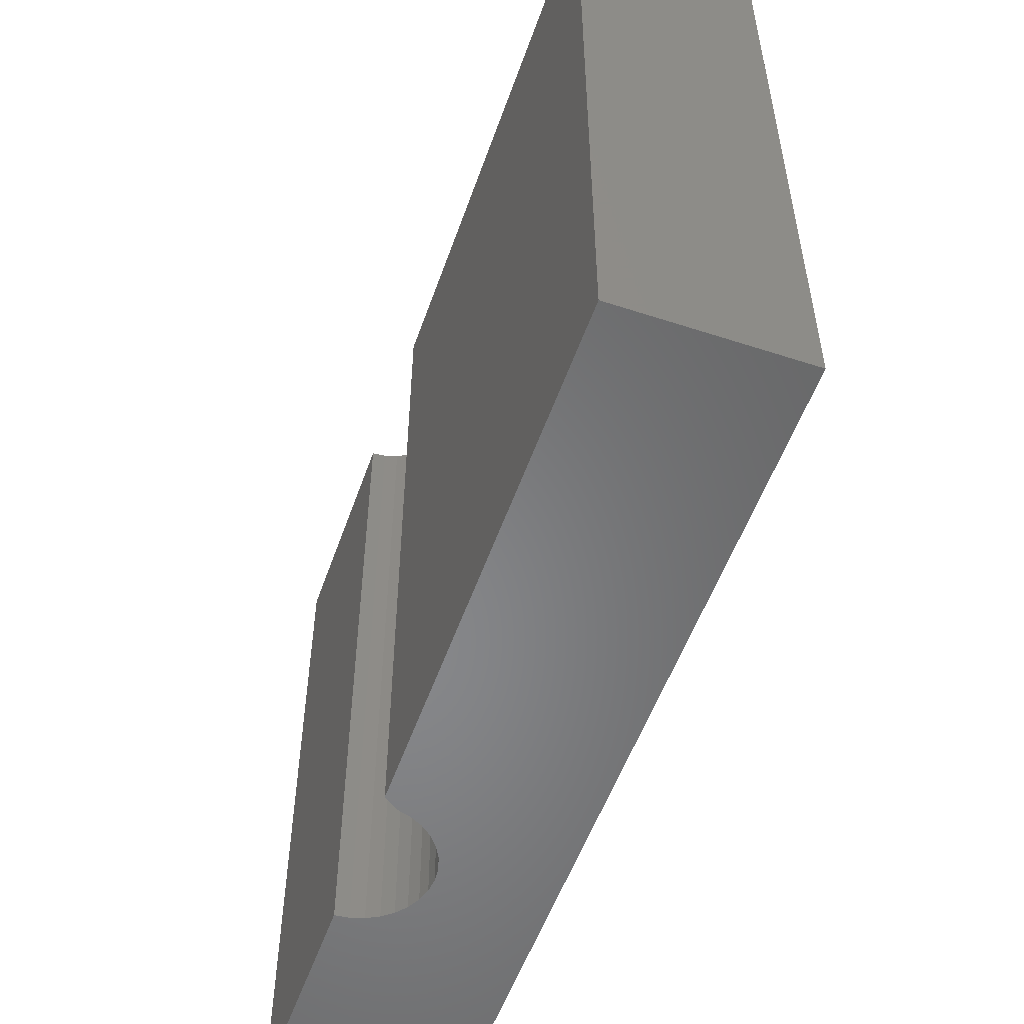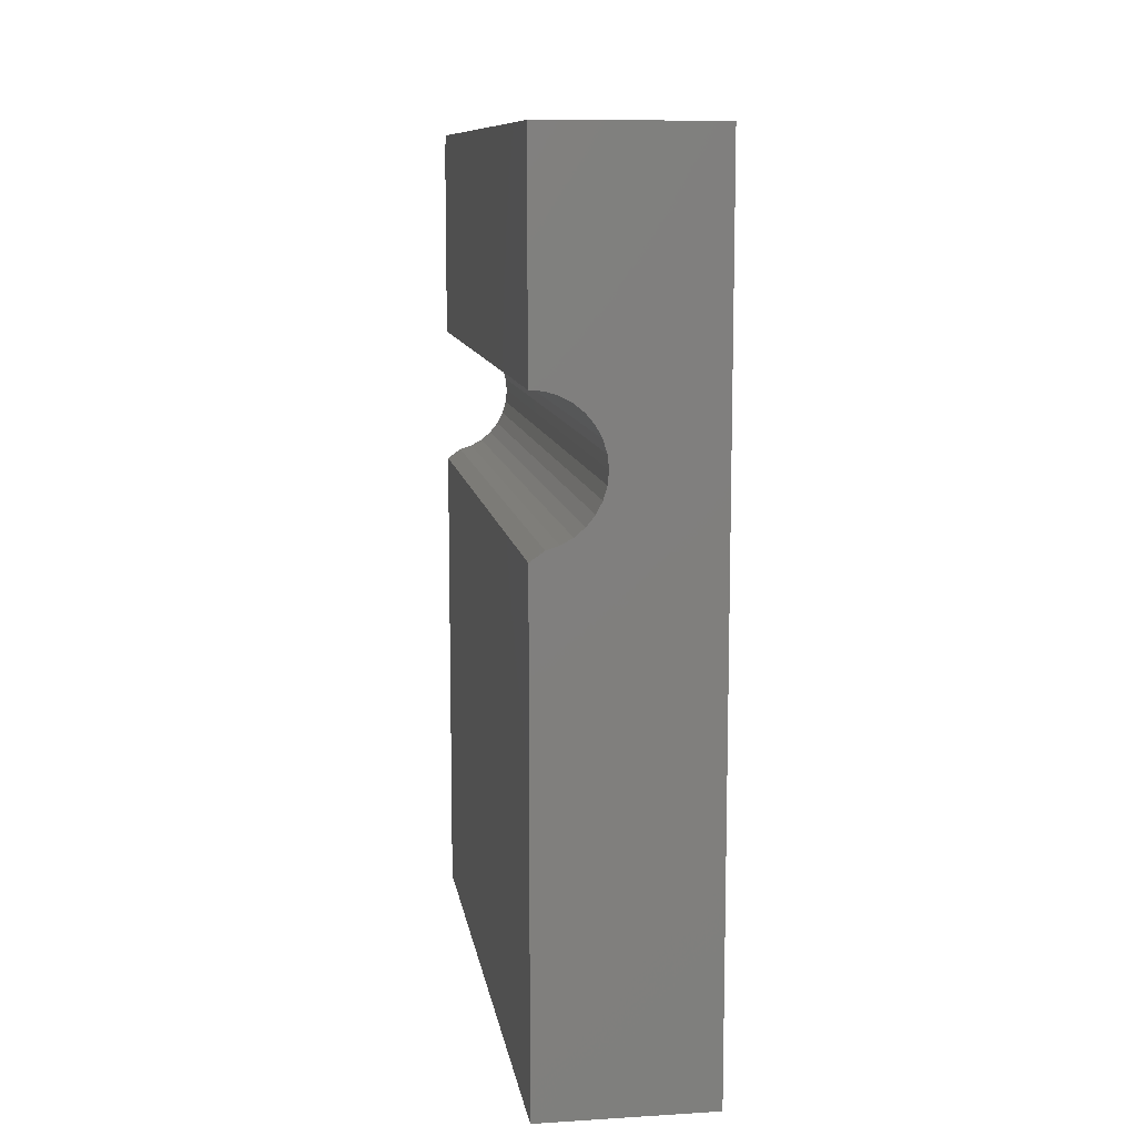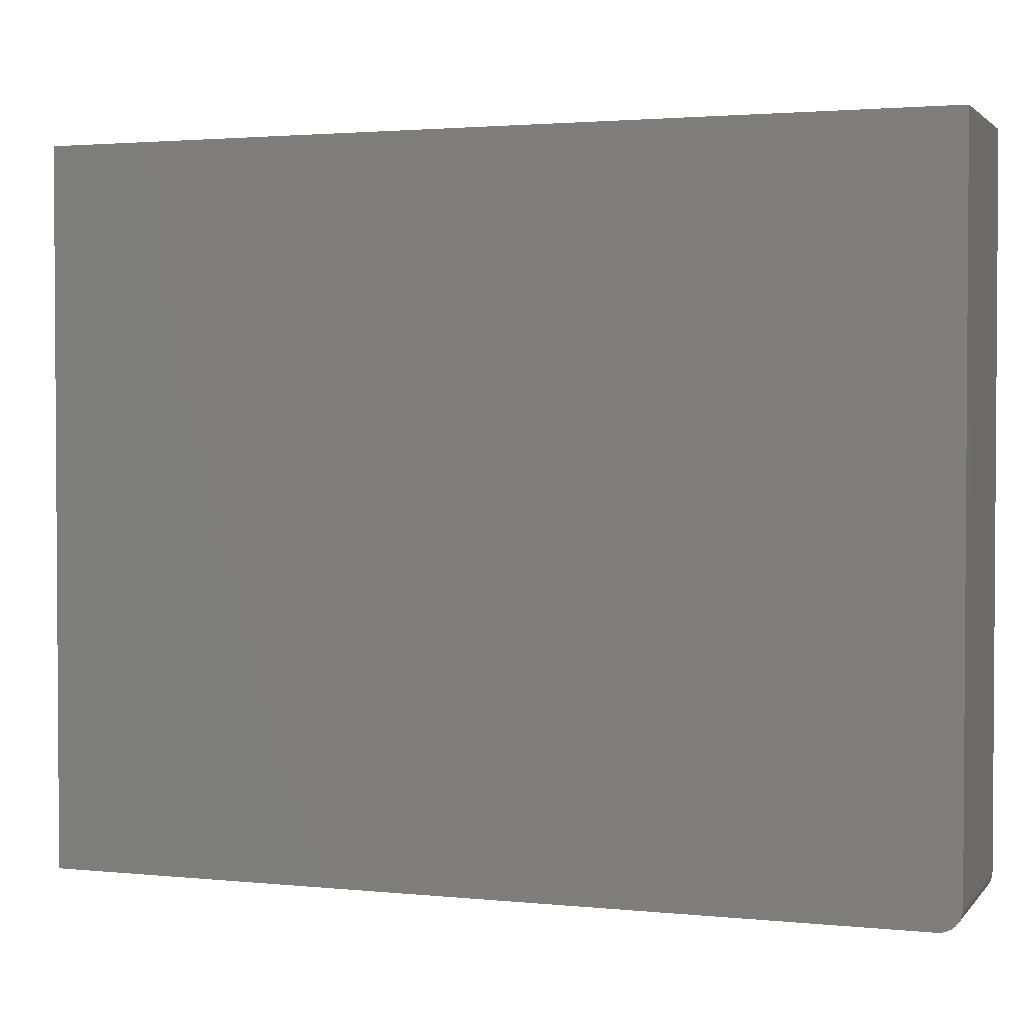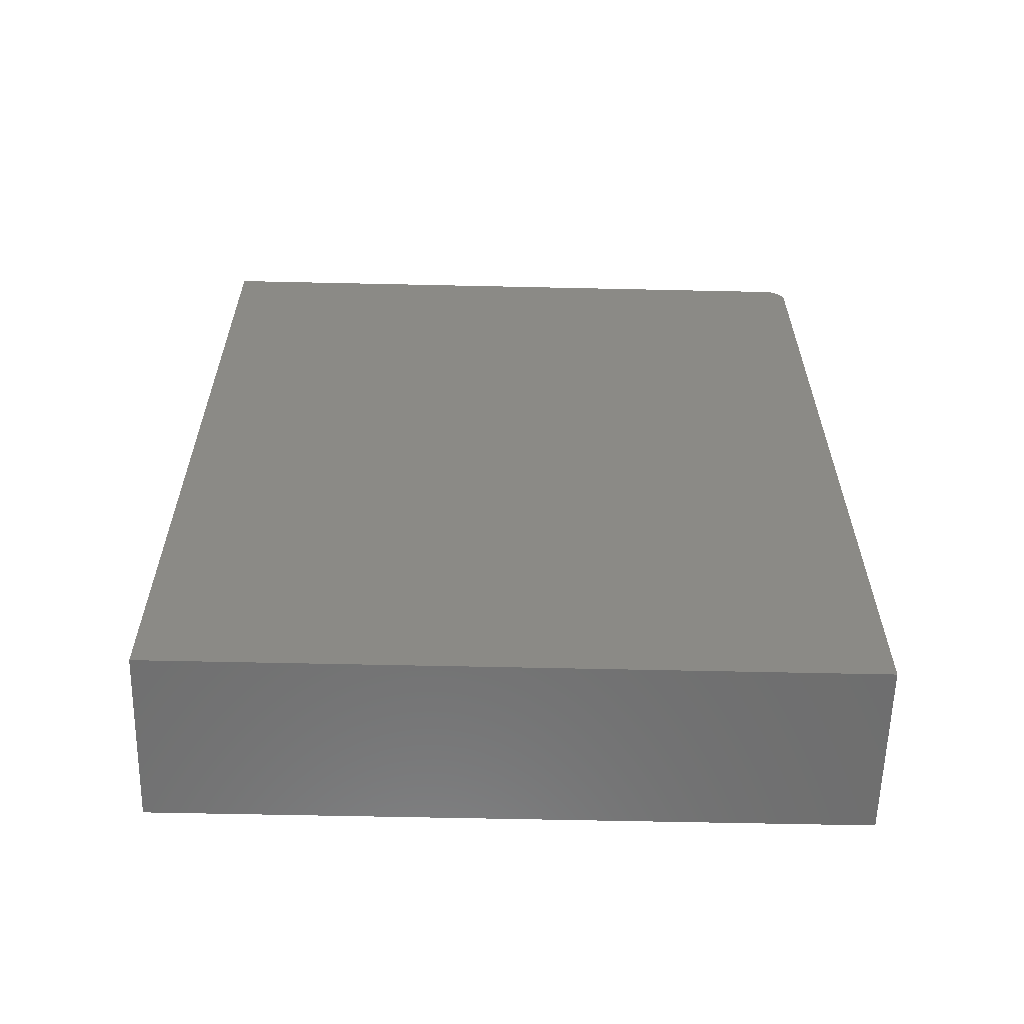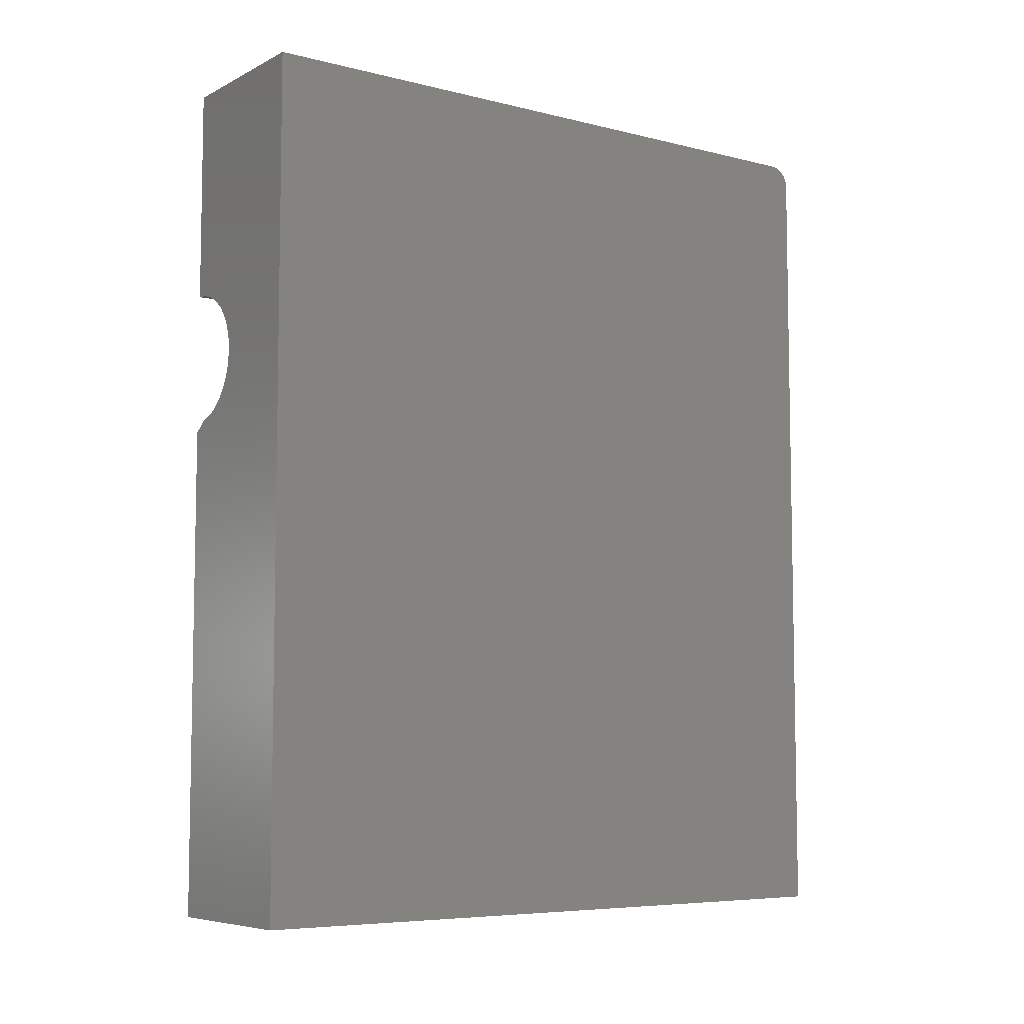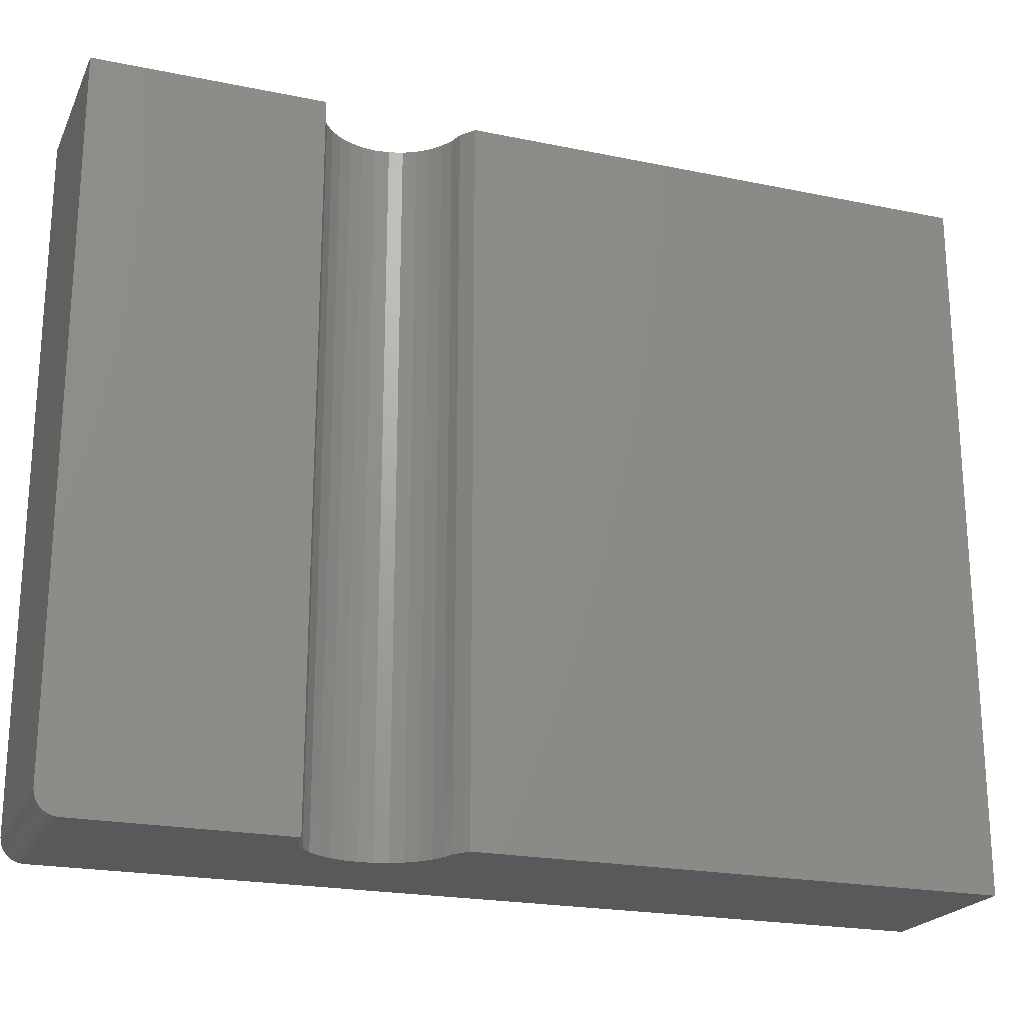
<metadata>
{"format":"stl","ext":"stl","renderer":"f3d","projection":"perspective","resolution":1024,"background":"white","views":[{"elev":-53.8,"azim":-19.2,"up":"+Z"},{"elev":10.3,"azim":-8.7,"up":"+Y"},{"elev":2.2,"azim":109.7,"up":"+Z"},{"elev":-60.2,"azim":88.7,"up":"+Y"},{"elev":-6.7,"azim":54.2,"up":"+Y"},{"elev":-21.6,"azim":-110.0,"up":"+Z"}]}
</metadata>
<code>
# stl→obj: 58 verts, 112 faces
v 0.1875 -0.4688 0
v 0 -0.4688 0
v 0 0.07444 0
v 0.01529 0.08548 0
v 0.02907 0.08983 0
v 0.04174 0.09678 0
v 0.05282 0.1061 0
v 0.06189 0.1173 0
v 0.0686 0.1301 0
v 0.1875 0.4453 0
v 0.07269 0.144 0
v 0.07401 0.1584 0
v 0.07251 0.1727 0
v 0.06825 0.1865 0
v 0.06138 0.1993 0
v 0.05217 0.2104 0
v 0.04098 0.2195 0
v 0.02822 0.2263 0
v 0.01438 0.2305 0
v 0 0.2319 0
v 0 0.4453 0
v 0.1875 -0.4688 0.75
v 0.07269 0.144 0.75
v 0.0686 0.1301 0.75
v 0.06189 0.1173 0.75
v 0.05282 0.1061 0.75
v 0.04174 0.09678 0.75
v 0.02907 0.08983 0.75
v 0.01529 0.08548 0.75
v 0 0.07444 0.75
v 0 -0.4688 0.75
v 0.1875 0.4688 0.75
v 0 0.4688 0.75
v 0 0.2319 0.75
v 0.01438 0.2305 0.75
v 0.02822 0.2263 0.75
v 0.04098 0.2195 0.75
v 0.05217 0.2104 0.75
v 0.06138 0.1993 0.75
v 0.06825 0.1865 0.75
v 0.07251 0.1727 0.75
v 0.07401 0.1584 0.75
v 0 0.4688 0.02344
v 0 0.467 0.01447
v 0 0.4683 0.01887
v 0 0.4583 0.00395
v 0 0.4543 0.001784
v 0 0.4648 0.01042
v 0 0.4619 0.006865
v 0 0.4499 0.0004503
v 0.1875 0.4688 0.02344
v 0.1875 0.467 0.01447
v 0.1875 0.4683 0.01887
v 0.1875 0.4499 0.0004503
v 0.1875 0.4543 0.001784
v 0.1875 0.4583 0.00395
v 0.1875 0.4619 0.006865
v 0.1875 0.4648 0.01042
f 1 2 3
f 1 3 4
f 1 4 5
f 1 5 6
f 1 6 7
f 1 7 8
f 1 8 9
f 10 1 9
f 10 9 11
f 10 11 12
f 10 12 13
f 10 13 14
f 10 14 15
f 10 15 16
f 10 16 17
f 10 17 18
f 10 18 19
f 10 19 20
f 10 20 21
f 22 23 24
f 22 24 25
f 22 25 26
f 22 26 27
f 22 27 28
f 22 28 29
f 22 29 30
f 22 30 31
f 32 33 34
f 32 34 35
f 32 35 36
f 32 36 37
f 32 37 38
f 32 38 39
f 32 39 40
f 32 40 41
f 32 41 42
f 32 42 23
f 32 23 22
f 30 3 31
f 31 3 2
f 13 40 14
f 14 40 39
f 14 39 15
f 15 39 38
f 15 38 16
f 16 38 37
f 16 37 17
f 17 37 36
f 17 36 18
f 18 36 35
f 18 35 19
f 19 35 34
f 19 34 20
f 40 13 41
f 41 13 12
f 41 12 42
f 42 12 11
f 42 11 23
f 23 11 9
f 23 9 24
f 24 9 8
f 24 8 25
f 25 8 7
f 25 7 26
f 26 7 6
f 26 6 27
f 27 6 5
f 27 5 28
f 28 5 4
f 28 4 29
f 4 3 29
f 29 3 30
f 43 44 33
f 43 45 44
f 46 47 48
f 48 49 46
f 34 33 50
f 34 50 21
f 34 21 20
f 50 33 44
f 50 44 48
f 50 48 47
f 51 43 32
f 32 43 33
f 51 52 53
f 32 22 1
f 32 1 10
f 32 10 54
f 32 54 55
f 32 55 56
f 32 56 57
f 32 57 58
f 32 58 52
f 32 52 51
f 10 21 54
f 54 21 50
f 54 50 55
f 55 50 47
f 55 47 56
f 56 47 46
f 56 46 57
f 57 46 49
f 57 49 58
f 58 49 48
f 58 48 52
f 52 48 44
f 52 44 53
f 53 44 45
f 53 45 51
f 51 45 43
f 2 1 31
f 31 1 22

</code>
